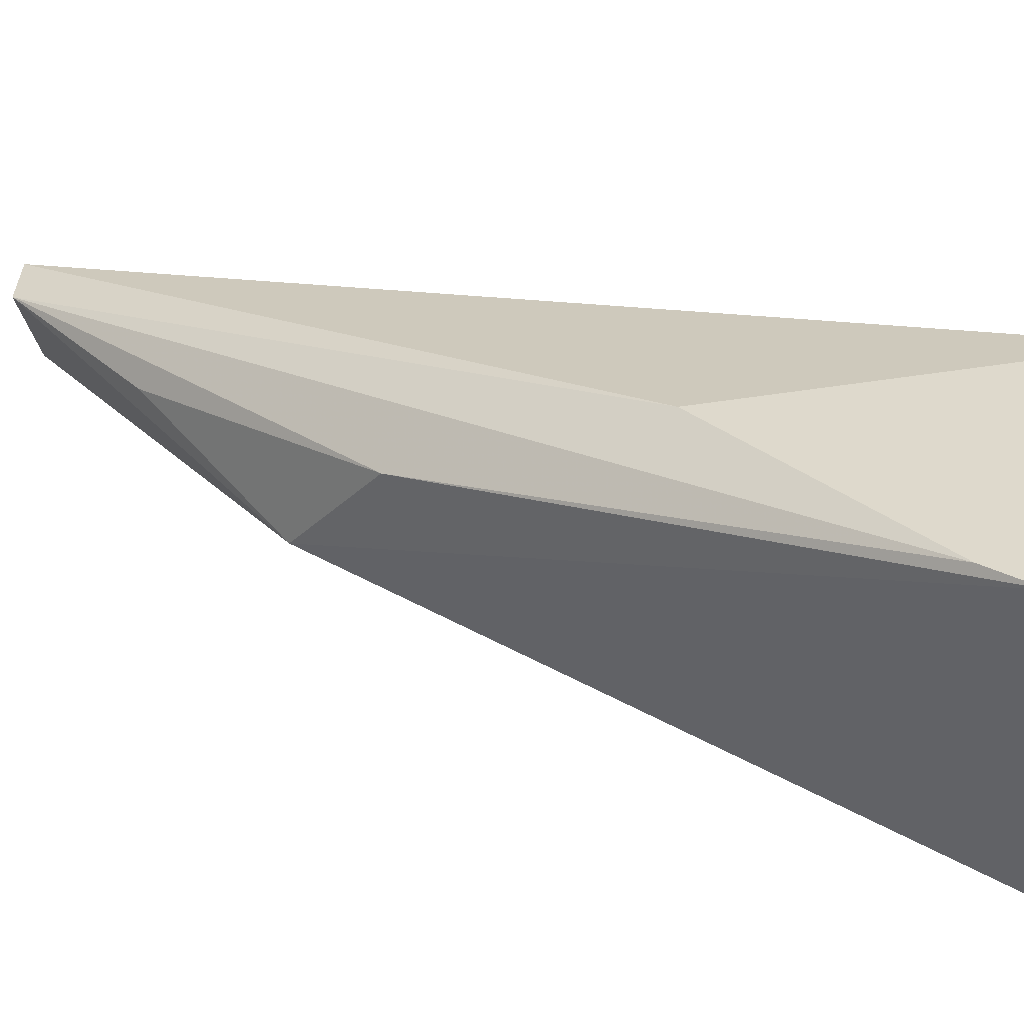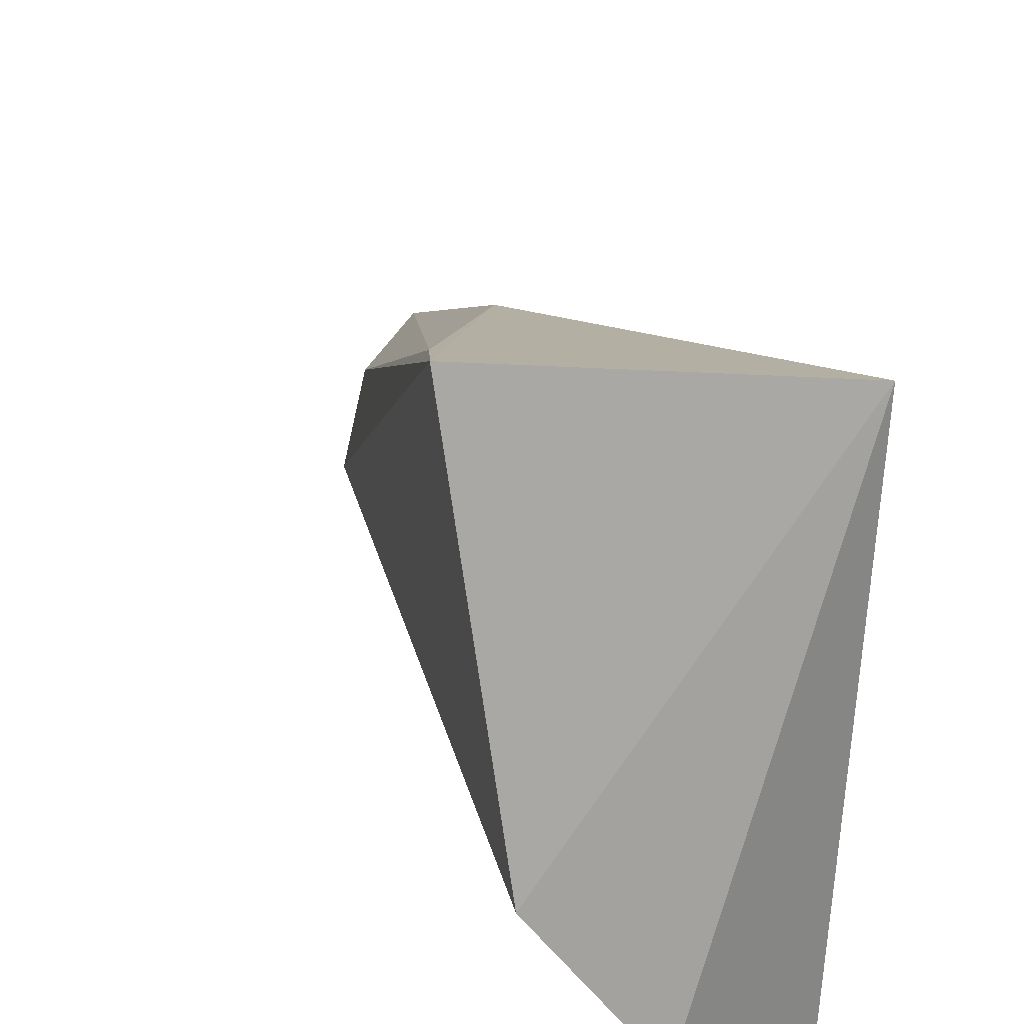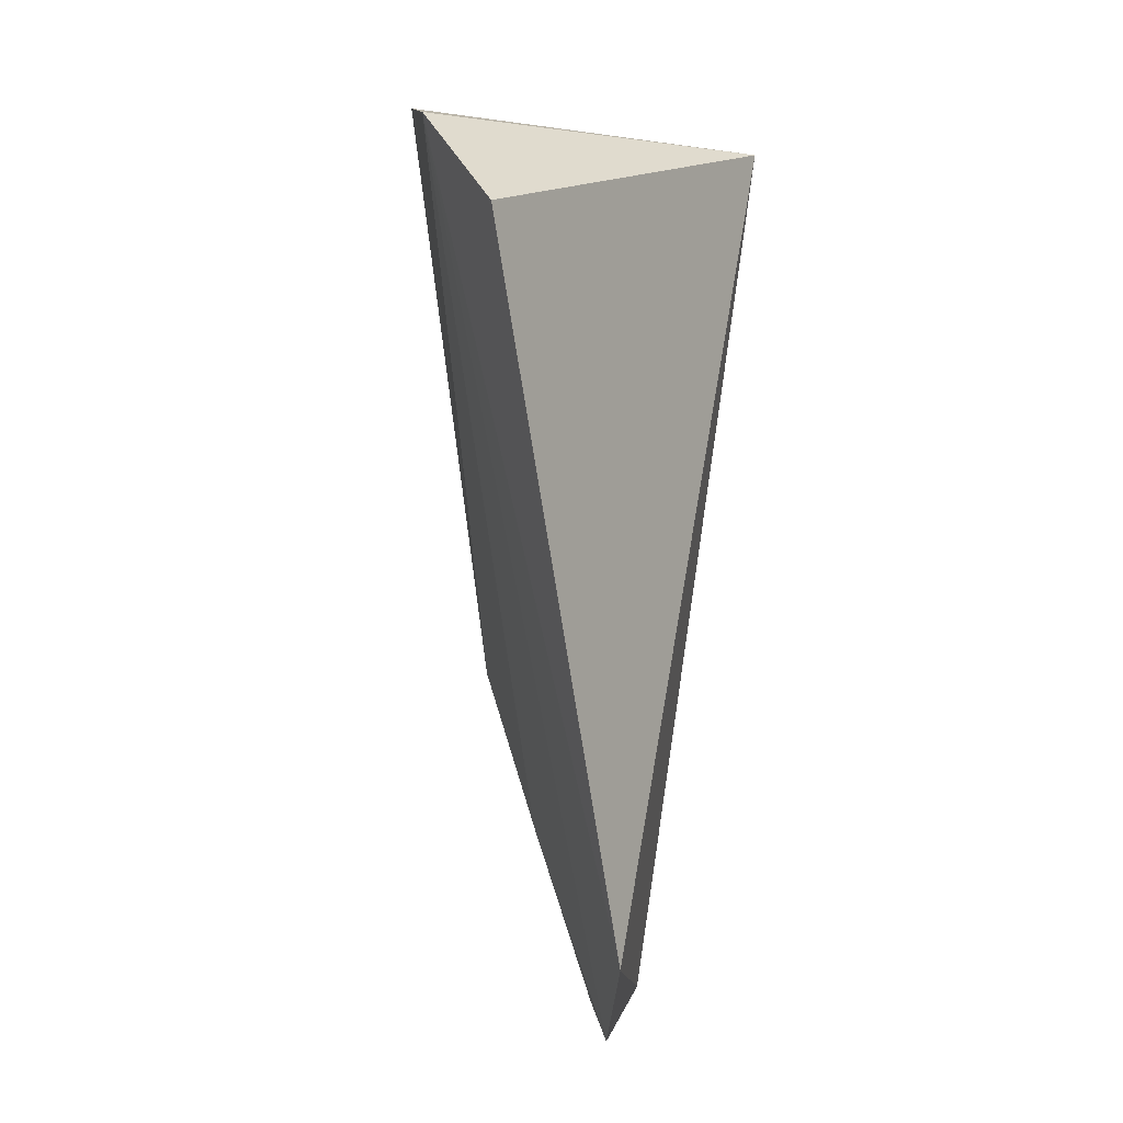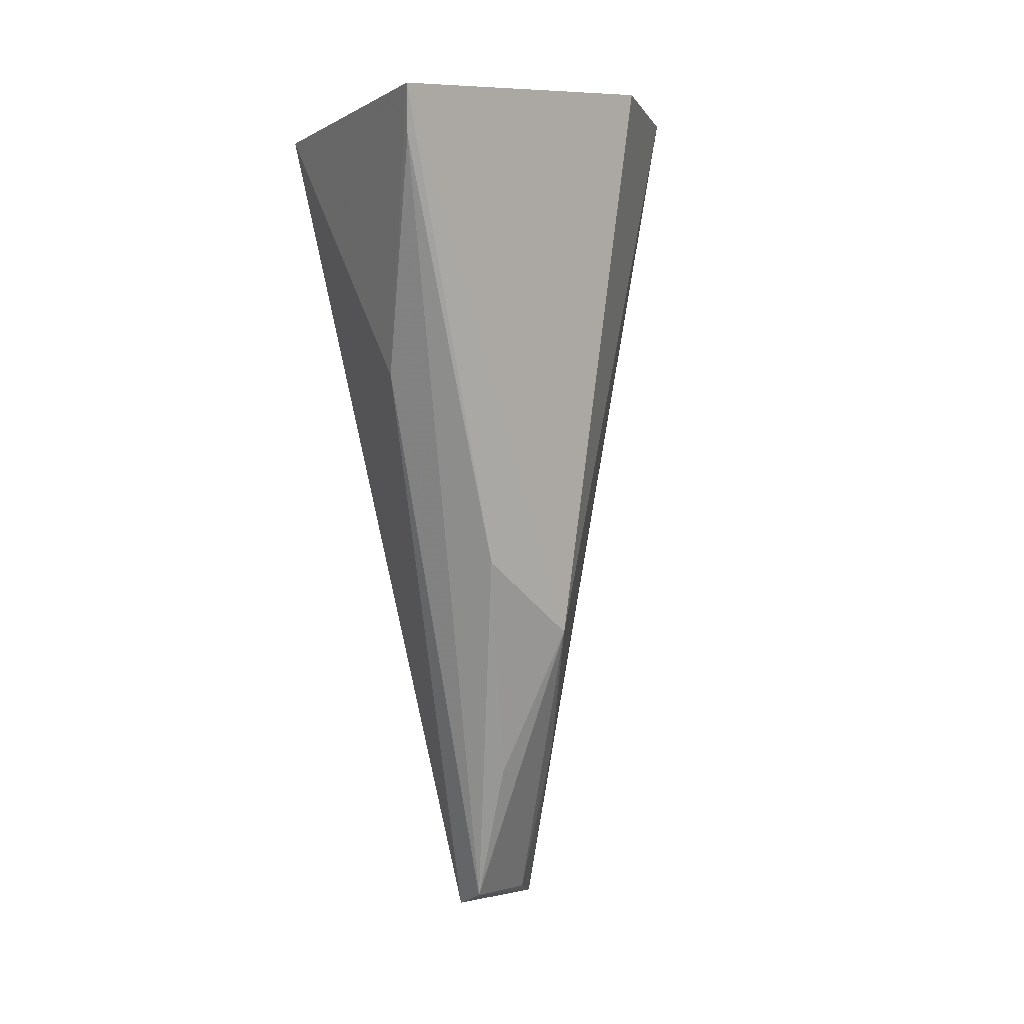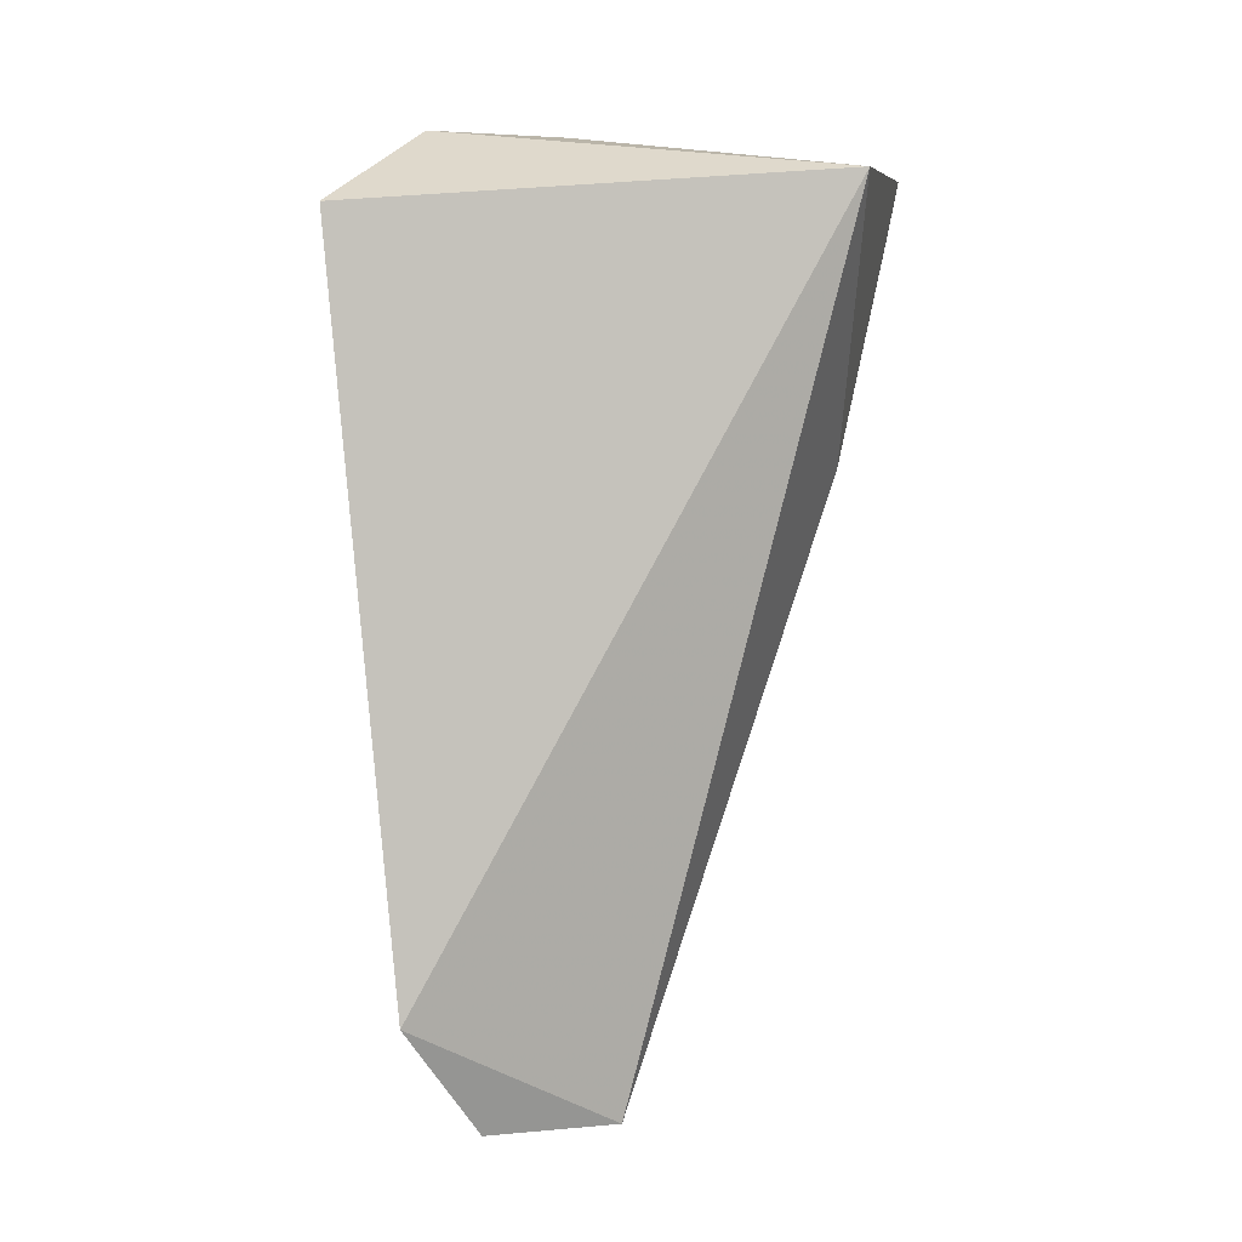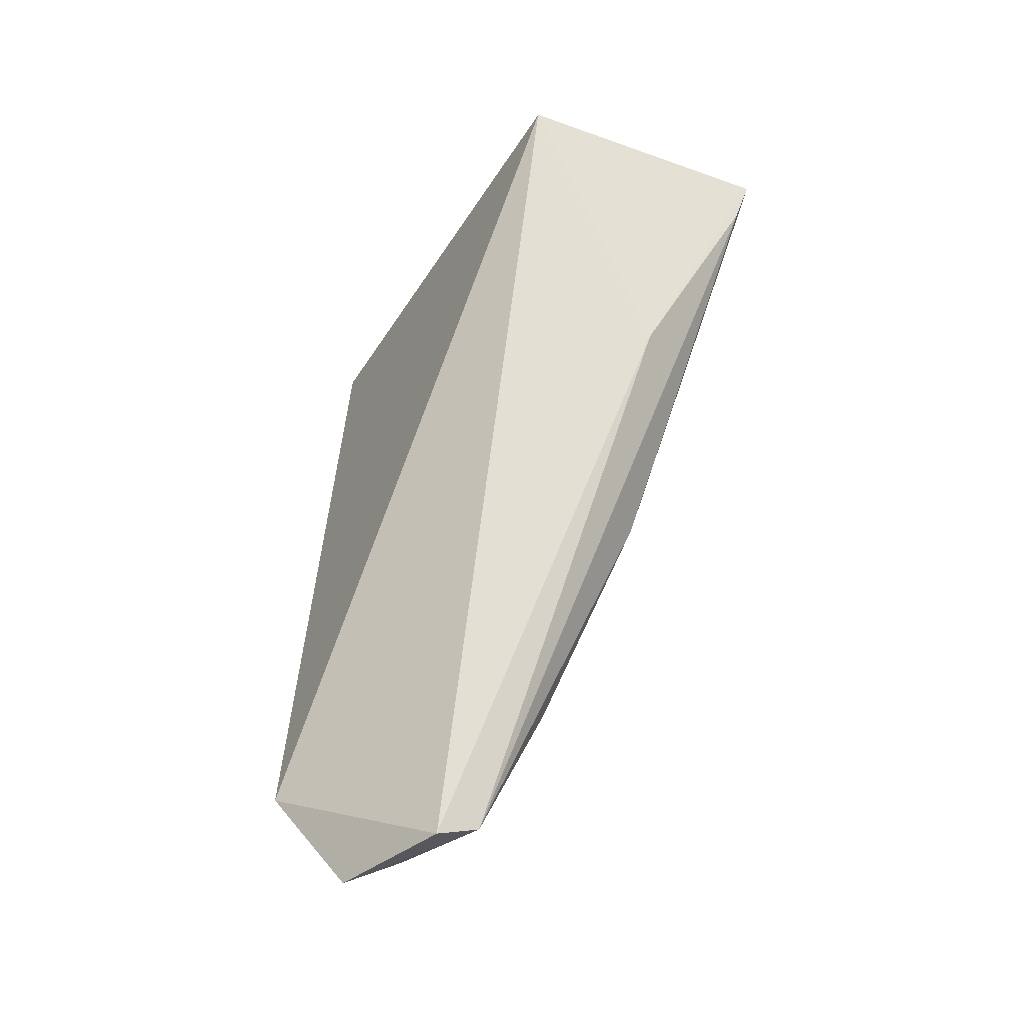
<metadata>
{"format":"obj","ext":"obj","renderer":"f3d","projection":"perspective","resolution":1024,"background":"white","views":[{"elev":44.9,"azim":114.0,"up":"+Z"},{"elev":21.3,"azim":163.1,"up":"+Z"},{"elev":12.8,"azim":-149.7,"up":"+Y"},{"elev":-0.9,"azim":52.5,"up":"+Y"},{"elev":6.4,"azim":-86.7,"up":"+Y"},{"elev":-41.1,"azim":-33.0,"up":"+Y"}]}
</metadata>
<code>
v -0.01161 0.08823 0.0512
v -0.01208 0.0865 0.05085
v -0.01458 0.06843 0.04162
v -0.02086 0.08701 0.03221
v -0.02173 0.08795 0.0497
v -0.01294 0.08972 0.03949
v -0.01453 0.07119 0.04525
v -0.0159 0.07829 0.04899
v -0.02412 0.06077 0.03502
v -0.01642 0.08966 0.03503
v -0.01953 0.05738 0.04215
v -0.01792 0.06339 0.03959
v -0.0211 0.0568 0.04192
v -0.01715 0.06272 0.0427
v -0.02226 0.05669 0.0374
v -0.02076 0.05725 0.03893
f 6 1 3
f 6 5 1
f 7 1 2
f 7 3 1
f 8 2 1
f 8 1 5
f 9 5 4
f 10 6 3
f 10 4 5
f 10 5 6
f 10 9 4
f 11 7 2
f 11 2 8
f 12 10 3
f 13 11 8
f 13 8 5
f 13 5 9
f 14 11 3
f 14 3 7
f 14 7 11
f 15 9 10
f 15 10 12
f 15 13 9
f 15 11 13
f 16 12 3
f 16 3 11
f 16 15 12
f 16 11 15

</code>
